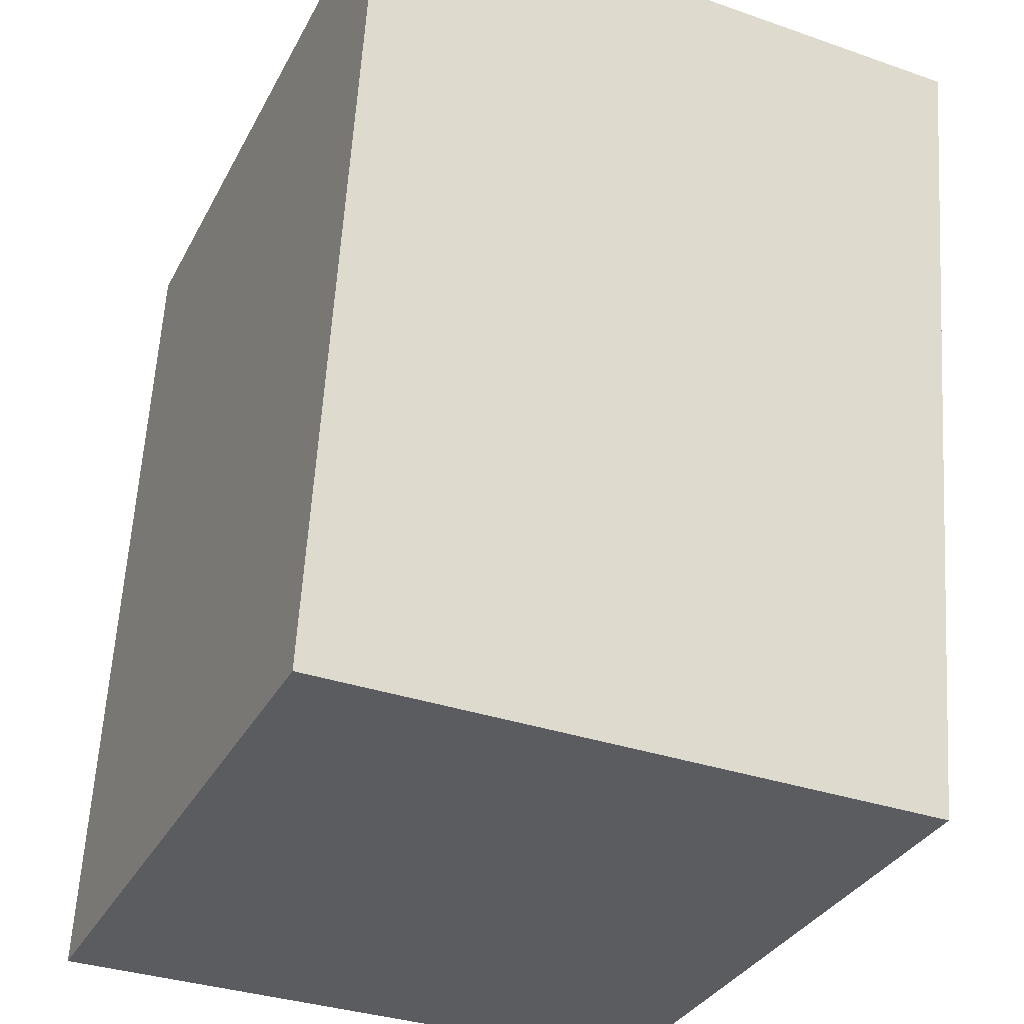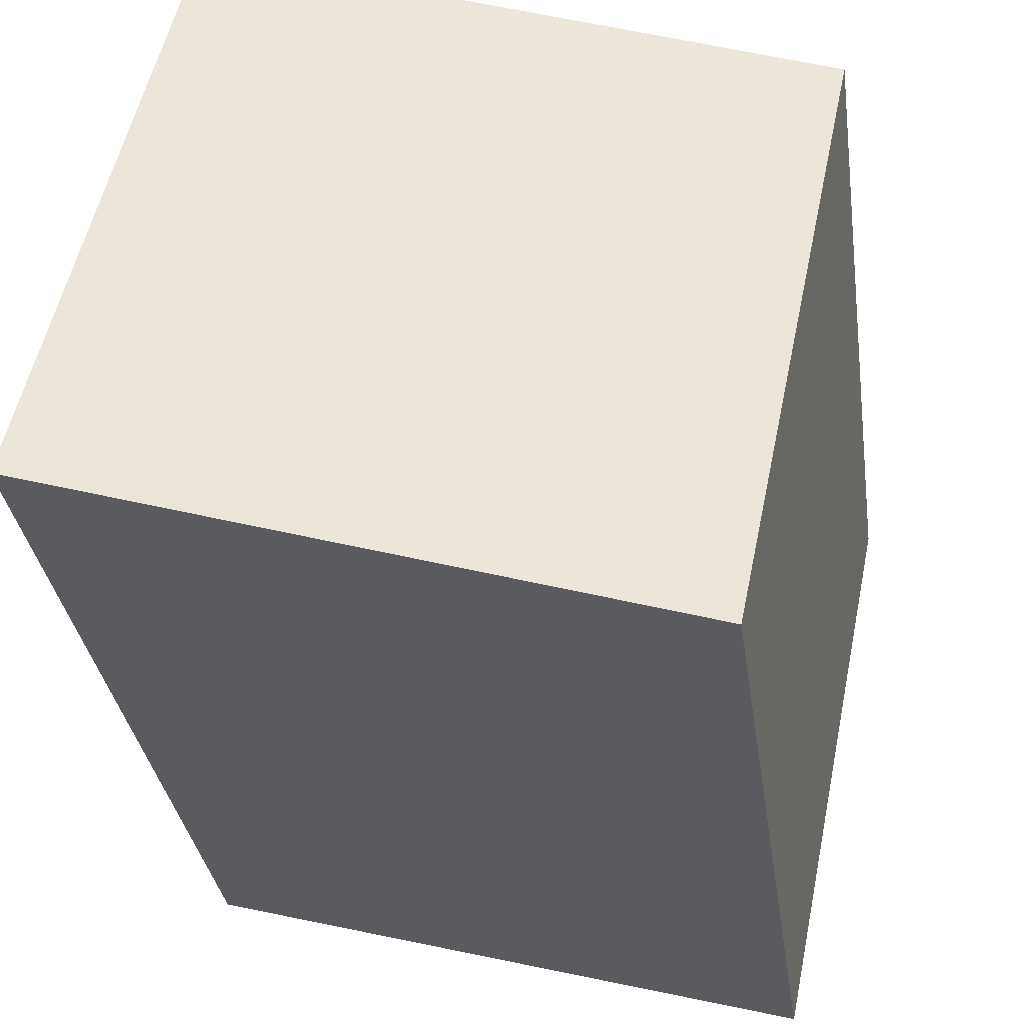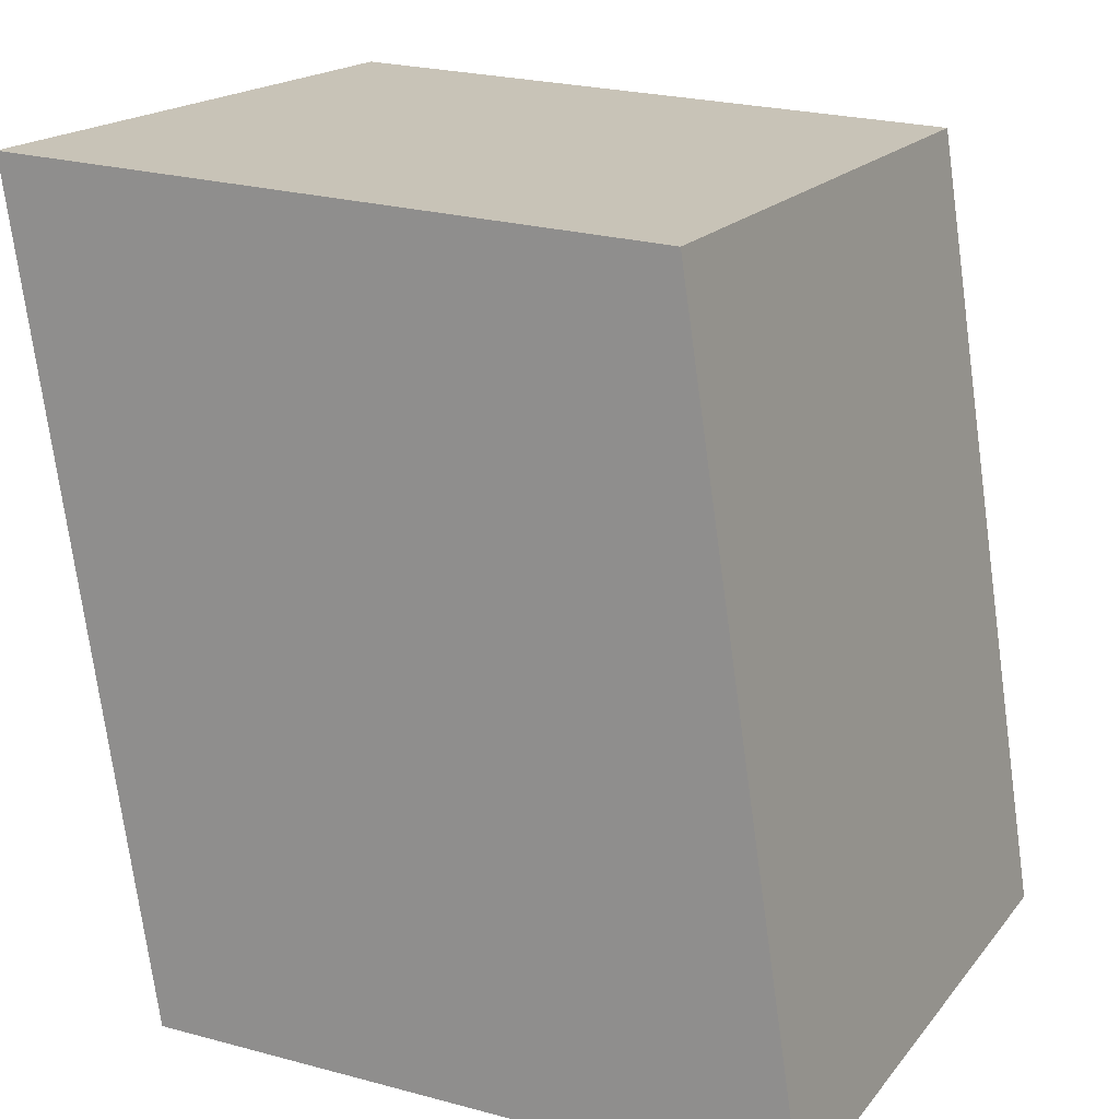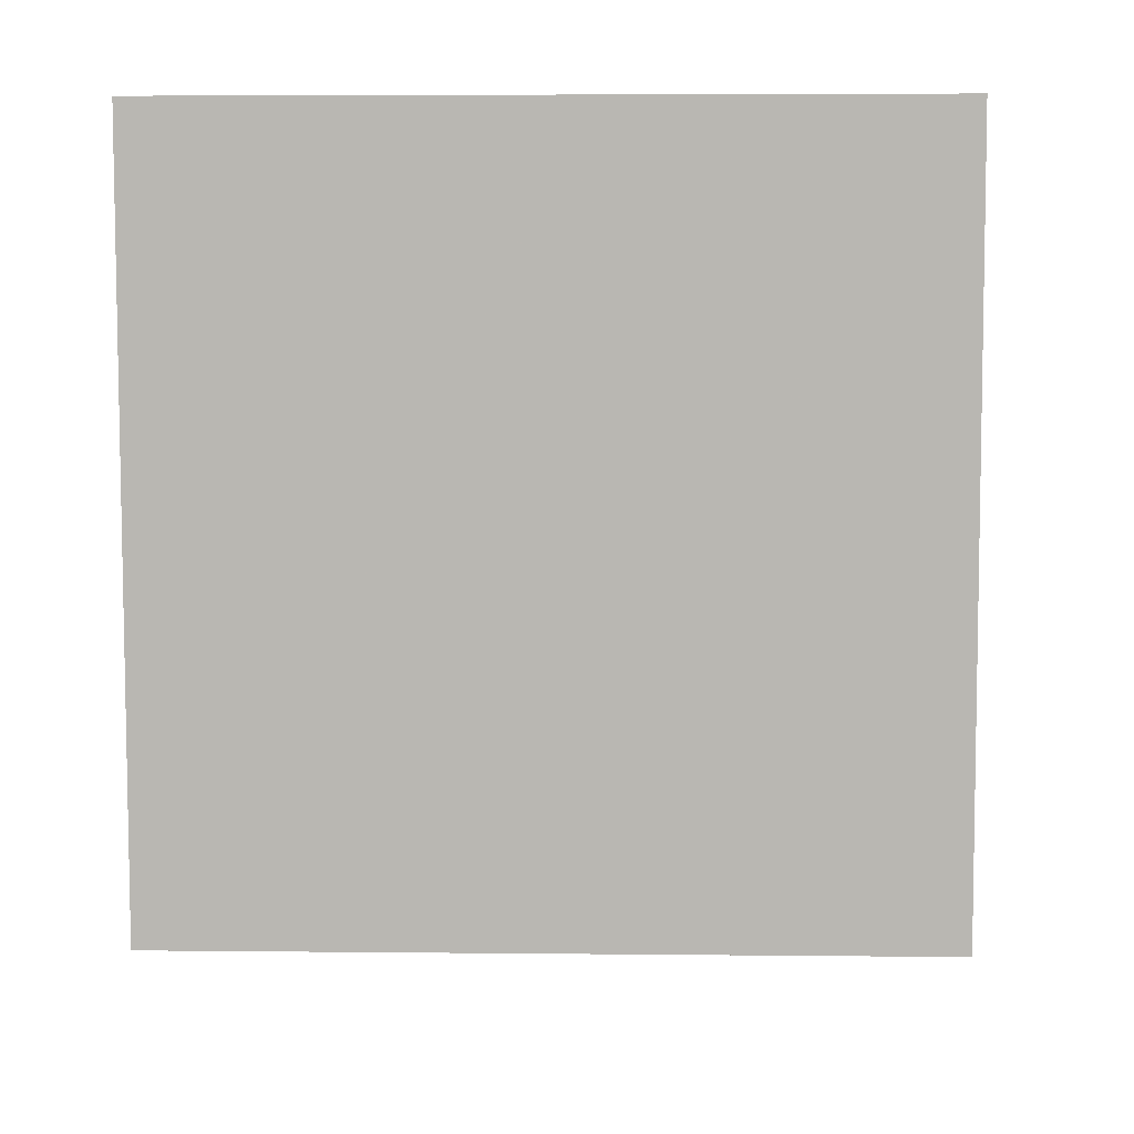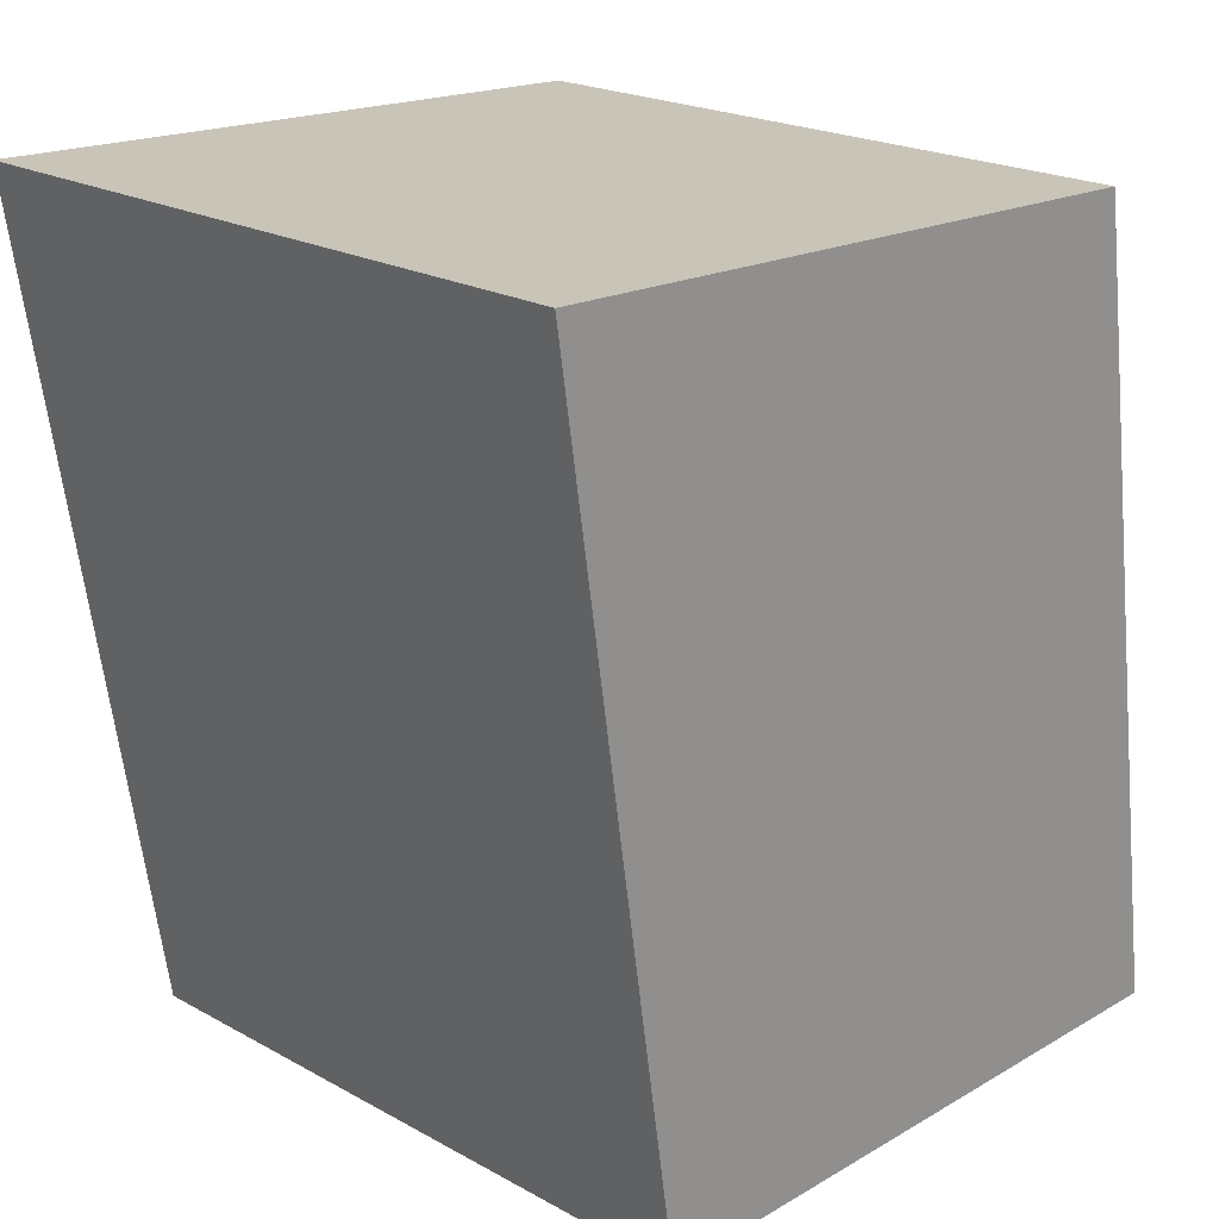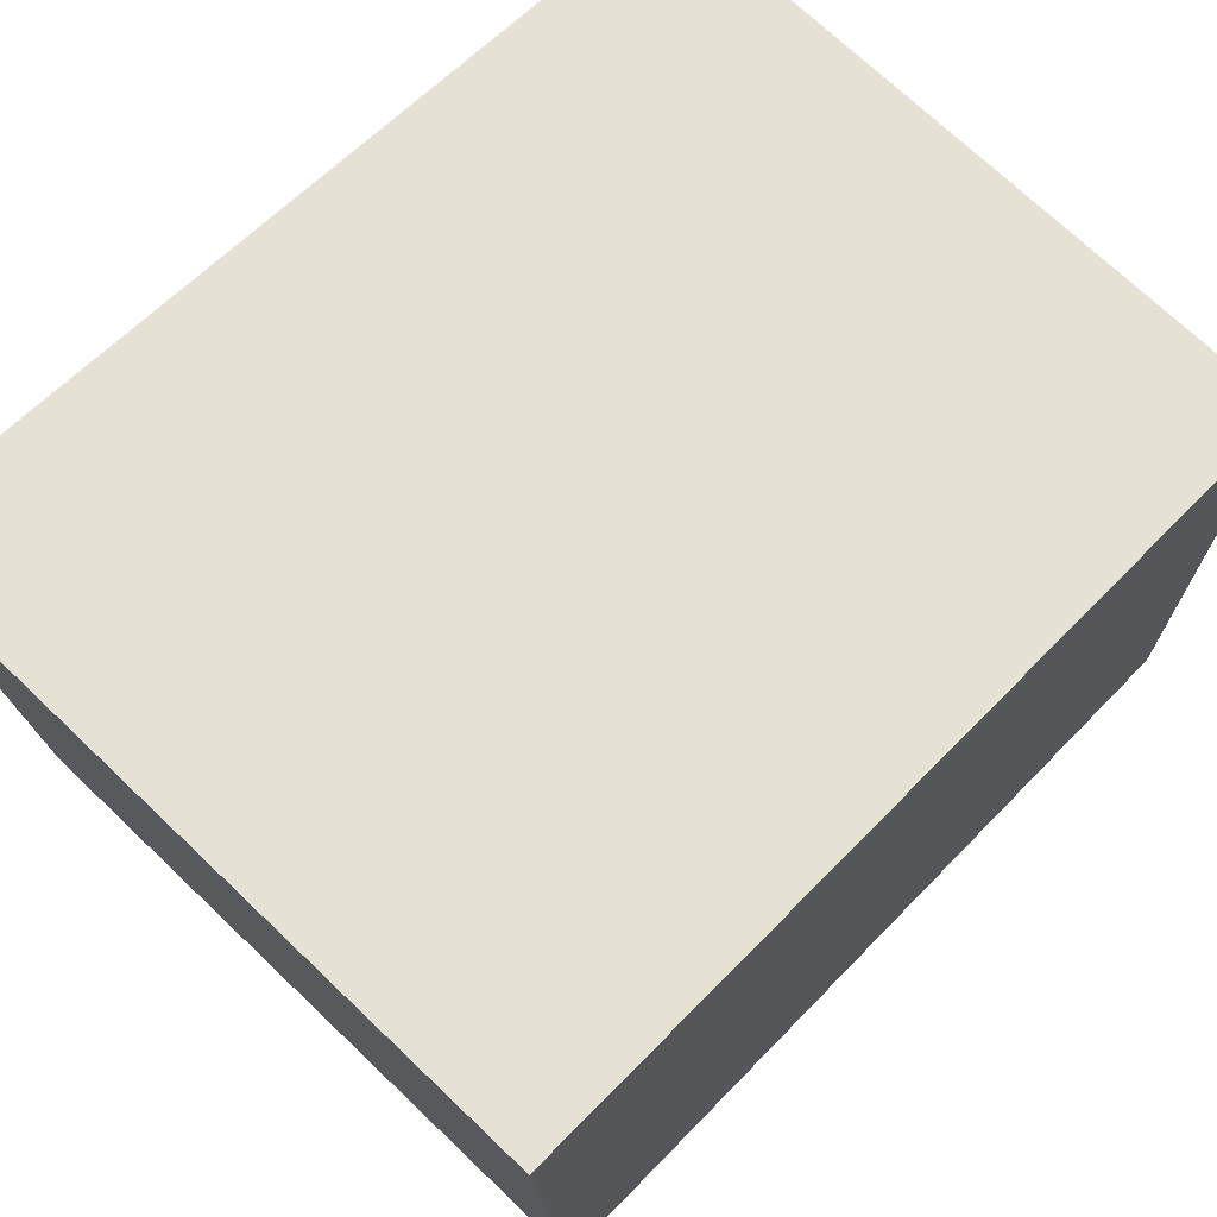
<metadata>
{"format":"obj","ext":"obj","renderer":"f3d","projection":"perspective","resolution":1024,"background":"white","views":[{"elev":-33.8,"azim":154.8,"up":"+Z"},{"elev":56.3,"azim":-78.0,"up":"+Z"},{"elev":18.3,"azim":-63.7,"up":"+Z"},{"elev":5.1,"azim":2.0,"up":"+Y"},{"elev":21.5,"azim":-136.0,"up":"+Z"},{"elev":71.6,"azim":43.7,"up":"+Y"}]}
</metadata>
<code>
v 0.05 0.5102 0.4563
v 0.05 0.4599 0.4543
v 0.05 0.5004 0.3927
v -0 0.5004 0.3927
v -0 0.5102 0.4563
v 0.05 0.4504 0.3923
v -0 0.4504 0.3923
v -0 0.4599 0.4543
f 1 2 3
f 1 3 4
f 5 2 1
f 5 1 4
f 6 3 2
f 7 5 4
f 7 4 3
f 7 3 6
f 8 2 5
f 8 5 7
f 8 7 6
f 8 6 2

</code>
